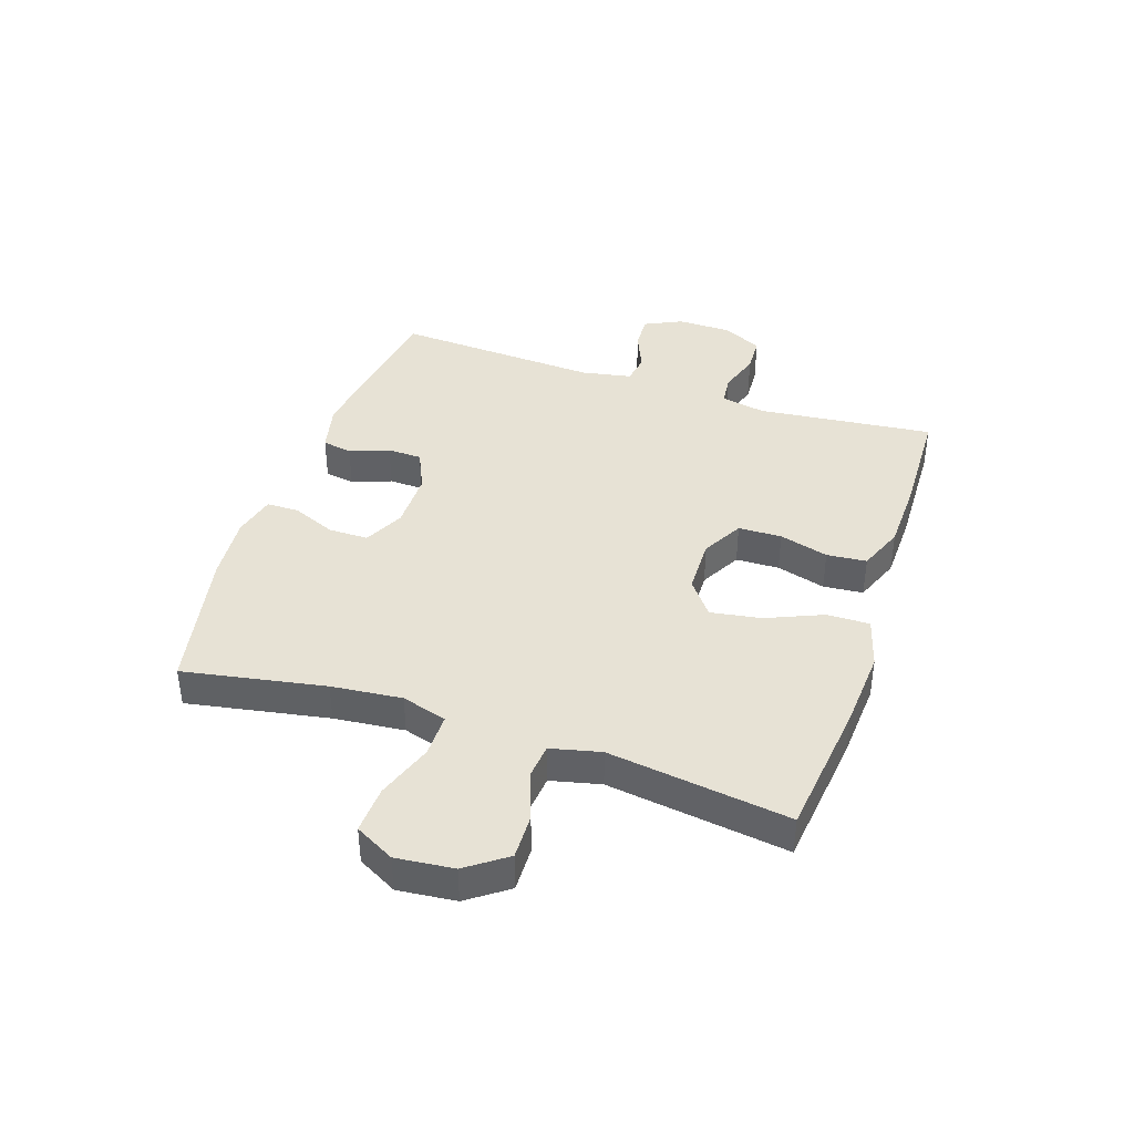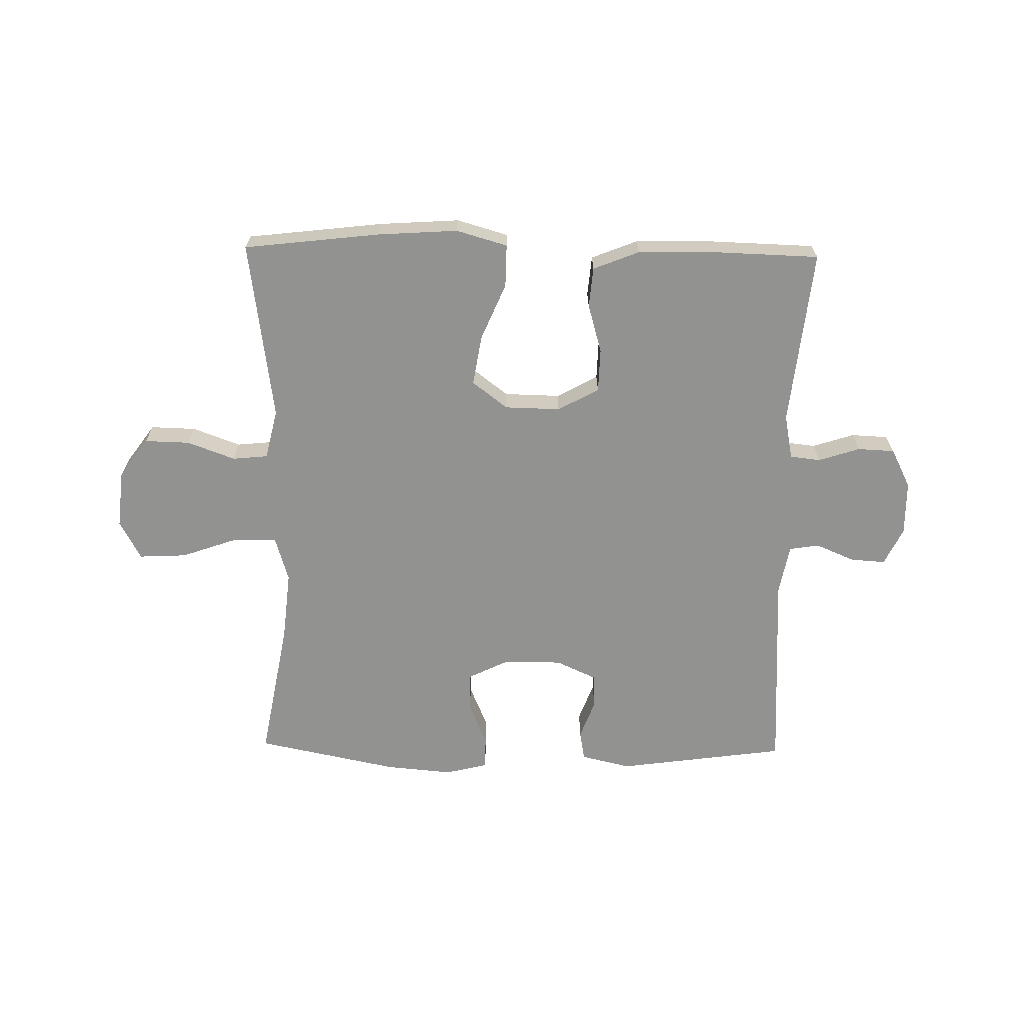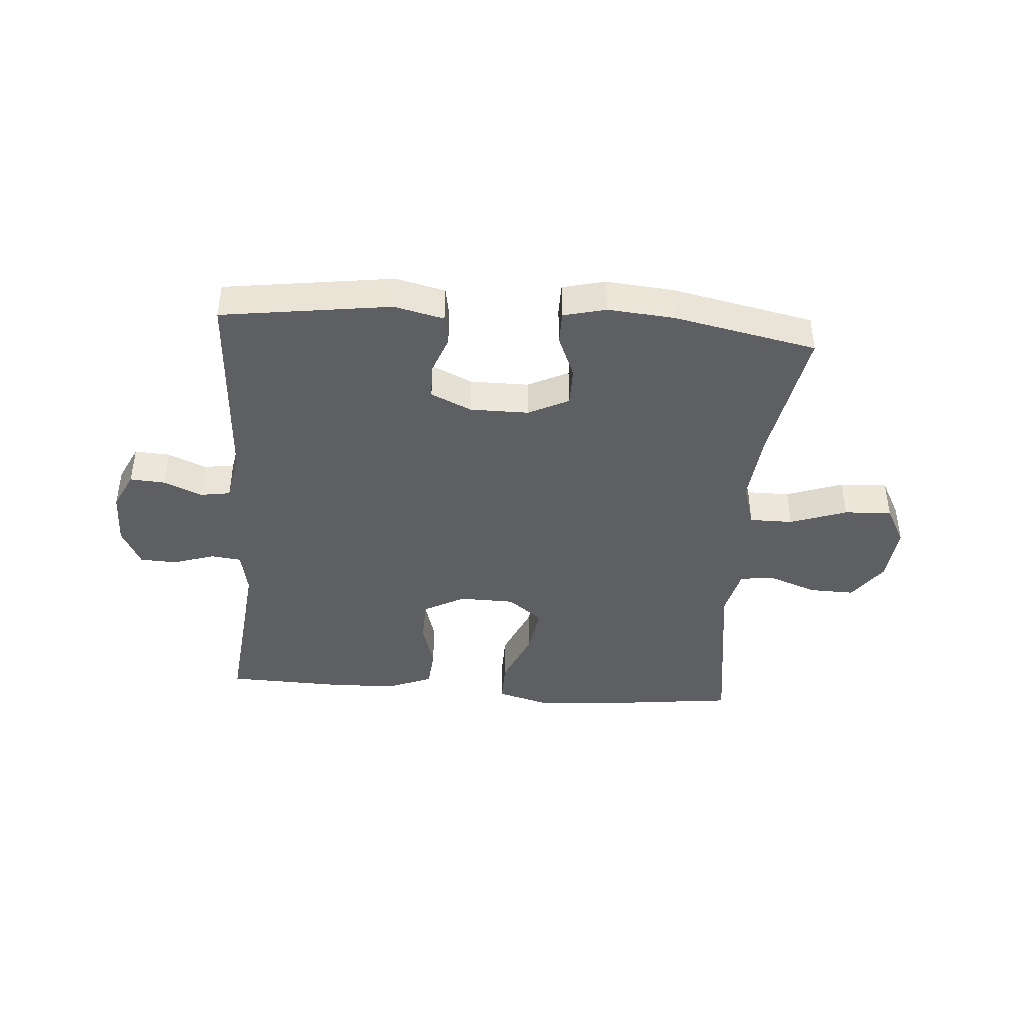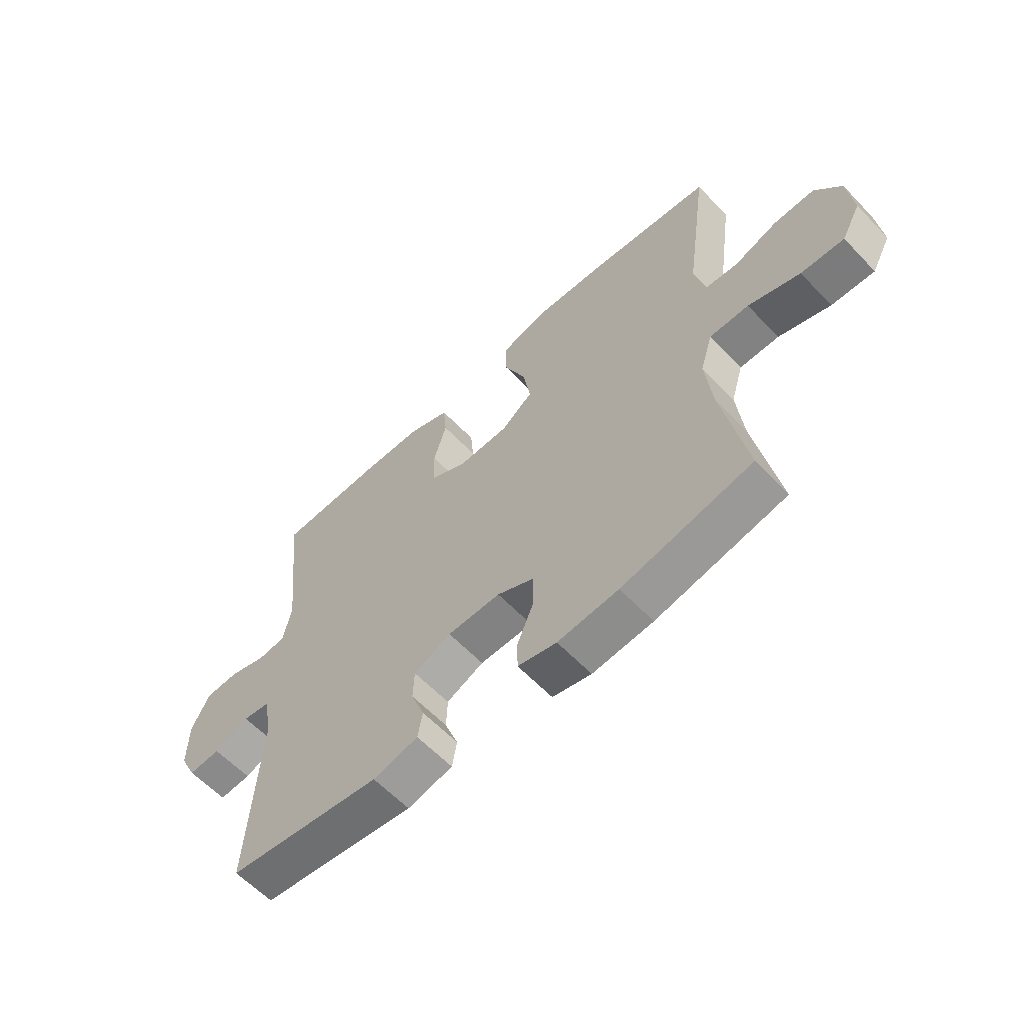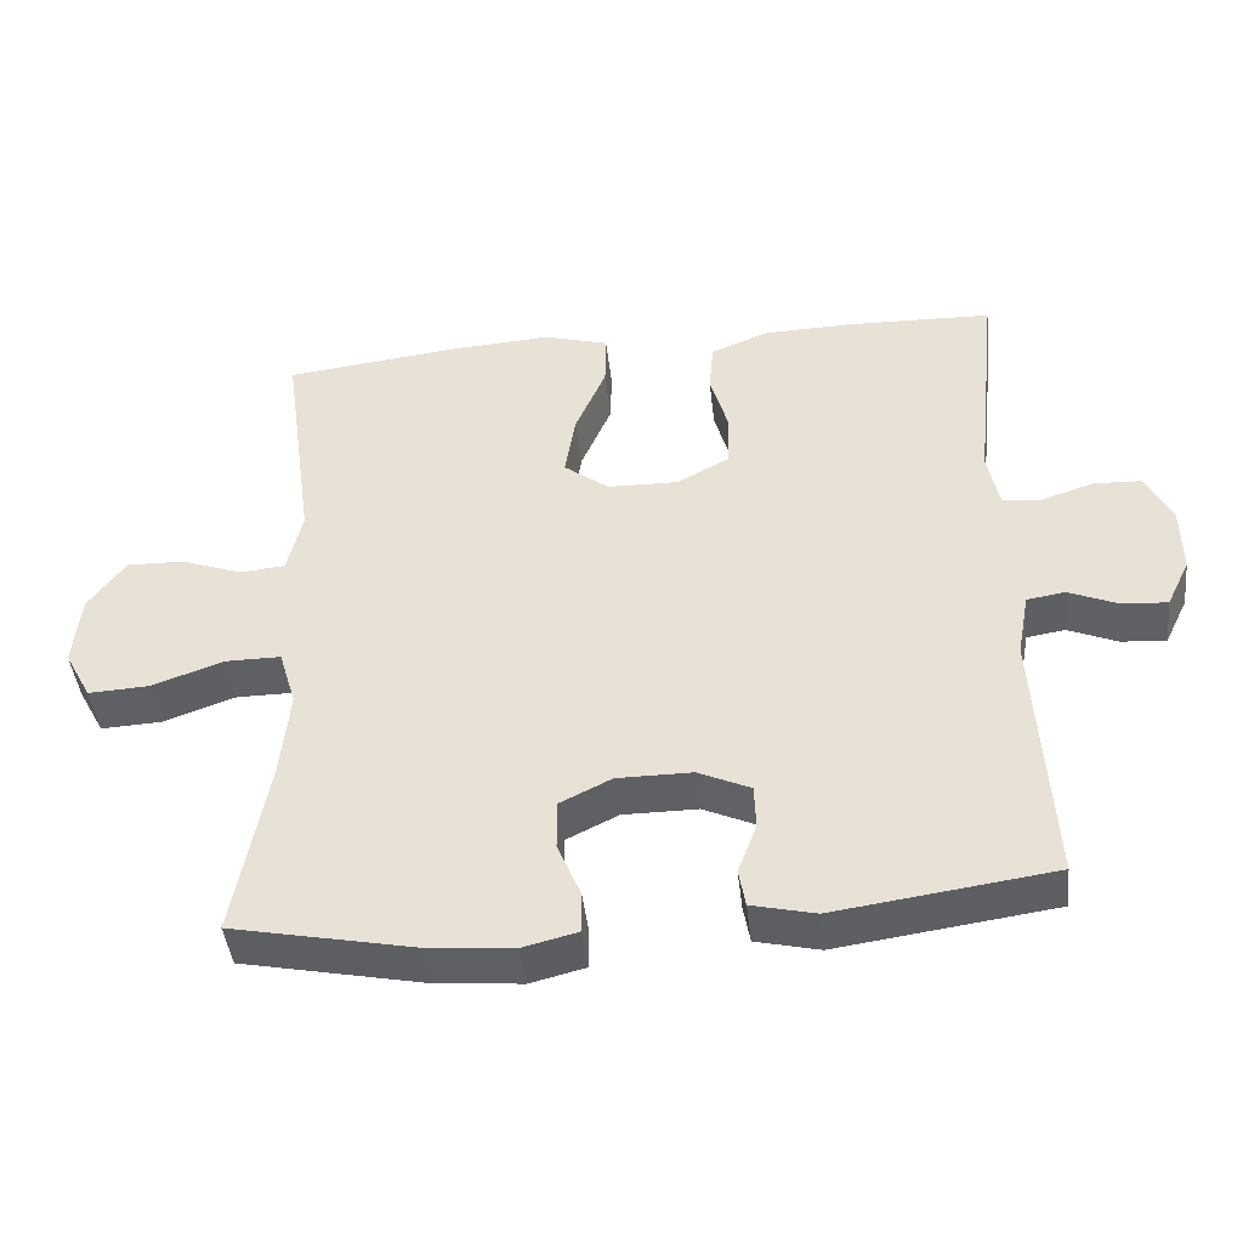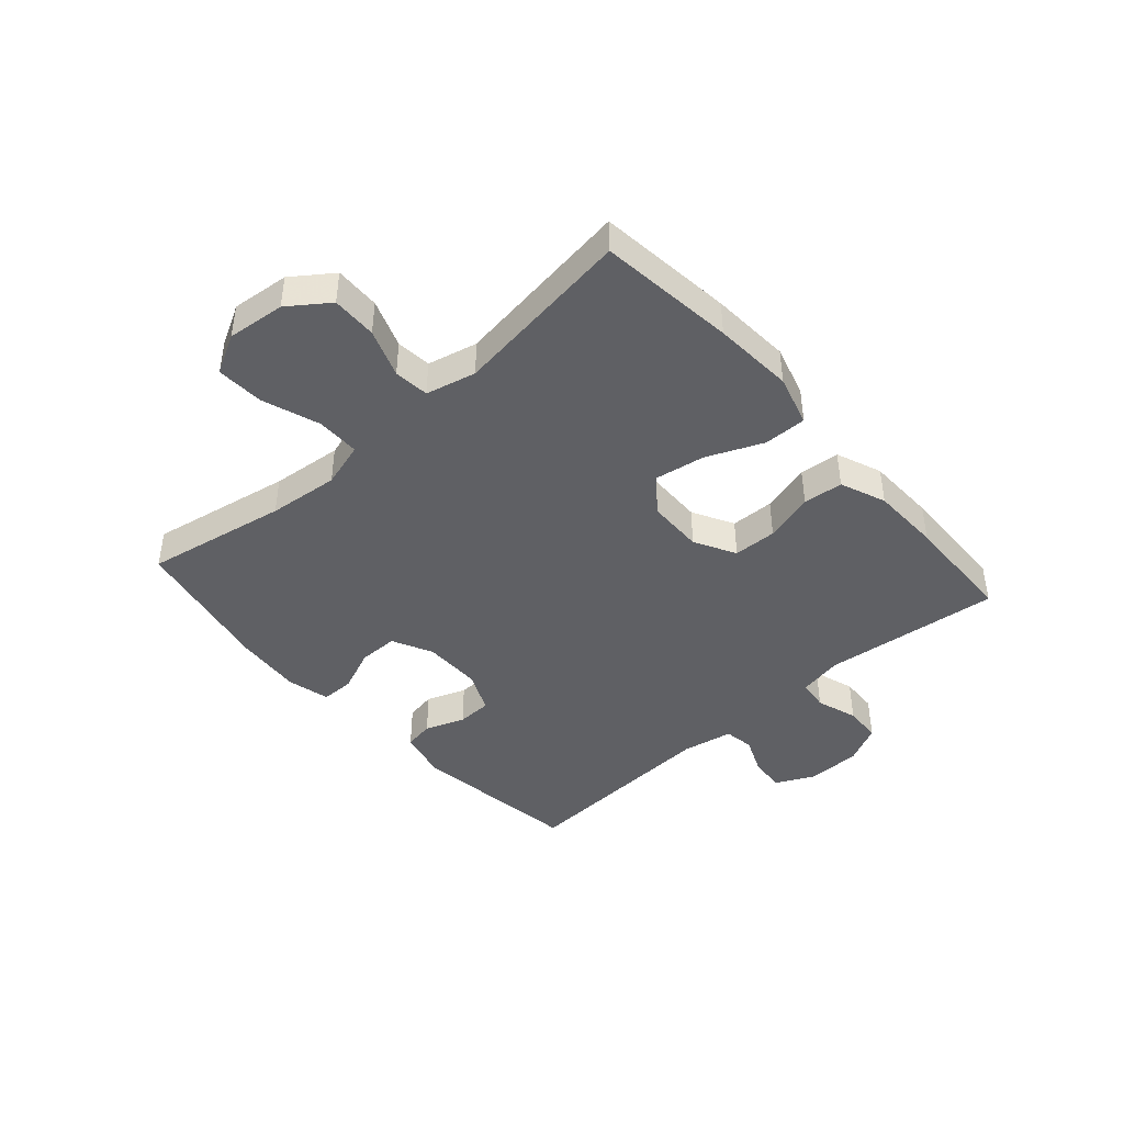
<metadata>
{"format":"obj","ext":"obj","renderer":"f3d","projection":"perspective","resolution":1024,"background":"white","views":[{"elev":40.2,"azim":-71.5,"up":"+Y"},{"elev":-66.3,"azim":-1.0,"up":"+Y"},{"elev":-42.0,"azim":175.7,"up":"+Y"},{"elev":-60.7,"azim":-136.6,"up":"+Z"},{"elev":-43.9,"azim":6.4,"up":"+Z"},{"elev":-43.4,"azim":-48.5,"up":"+Y"}]}
</metadata>
<code>
v 0.5 0.07 -0.5
v 0.21 0.07 -0.54
v 0.125 0.07 -0.52
v 0.116 0.07 -0.469
v 0.141 0.07 -0.402
v 0.139 0.07 -0.343
v 0.069 0.07 -0.311
v -0.031 0.07 -0.311
v -0.1 0.07 -0.345
v -0.1 0.07 -0.412
v -0.069 0.07 -0.486
v -0.069 0.07 -0.542
v -0.142 0.07 -0.56
v -0.256 0.07 -0.55
v -0.5 0.07 -0.5
v -0.456 0.07 -0.259
v -0.444 0.07 -0.139
v -0.467 0.07 -0.062
v -0.541 0.07 -0.062
v -0.638 0.07 -0.096
v -0.719 0.07 -0.1
v -0.755 0.07 -0.033
v -0.745 0.07 0.065
v -0.696 0.07 0.133
v -0.619 0.07 0.131
v -0.537 0.07 0.101
v -0.477 0.07 0.107
v -0.457 0.07 0.192
v -0.5 0.07 0.5
v -0.268 0.07 0.527
v -0.131 0.07 0.536
v -0.044 0.07 0.511
v -0.045 0.07 0.438
v -0.086 0.07 0.342
v -0.1 0.07 0.256
v -0.04 0.07 0.21
v 0.055 0.07 0.208
v 0.125 0.07 0.246
v 0.127 0.07 0.32
v 0.103 0.07 0.404
v 0.109 0.07 0.472
v 0.187 0.07 0.503
v 0.305 0.07 0.506
v 0.5 0.07 0.5
v 0.468 0.07 0.199
v 0.483 0.07 0.123
v 0.535 0.07 0.117
v 0.606 0.07 0.14
v 0.669 0.07 0.137
v 0.703 0.07 0.07
v 0.704 0.07 -0.023
v 0.673 0.07 -0.087
v 0.613 0.07 -0.083
v 0.547 0.07 -0.055
v 0.496 0.07 -0.063
v 0.48 0.07 -0.149
v 0.5 0 -0.5
v 0.21 0 -0.54
v 0.125 0 -0.52
v 0.116 0 -0.469
v 0.141 0 -0.402
v 0.139 0 -0.343
v 0.069 0 -0.311
v -0.031 0 -0.311
v -0.1 0 -0.345
v -0.1 0 -0.412
v -0.069 0 -0.486
v -0.069 0 -0.542
v -0.142 0 -0.56
v -0.256 0 -0.55
v -0.5 0 -0.5
v -0.456 0 -0.259
v -0.444 0 -0.139
v -0.467 0 -0.062
v -0.541 0 -0.062
v -0.638 0 -0.096
v -0.719 0 -0.1
v -0.755 0 -0.033
v -0.745 0 0.065
v -0.696 0 0.133
v -0.619 0 0.131
v -0.537 0 0.101
v -0.477 0 0.107
v -0.457 0 0.192
v -0.5 0 0.5
v -0.268 0 0.527
v -0.131 0 0.536
v -0.044 0 0.511
v -0.045 0 0.438
v -0.086 0 0.342
v -0.1 0 0.256
v -0.04 0 0.21
v 0.055 0 0.208
v 0.125 0 0.246
v 0.127 0 0.32
v 0.103 0 0.404
v 0.109 0 0.472
v 0.187 0 0.503
v 0.305 0 0.506
v 0.5 0 0.5
v 0.468 0 0.199
v 0.483 0 0.123
v 0.535 0 0.117
v 0.606 0 0.14
v 0.669 0 0.137
v 0.703 0 0.07
v 0.704 0 -0.023
v 0.673 0 -0.087
v 0.613 0 -0.083
v 0.547 0 -0.055
v 0.496 0 -0.063
v 0.48 0 -0.149
f 52 53 54
f 51 52 54
f 50 51 54
f 49 50 54
f 48 49 54
f 47 48 54
f 46 47 54 55
f 45 46 55 56
f 43 44 45
f 42 43 45
f 41 42 45
f 40 41 45
f 39 40 45
f 38 39 45 56
f 32 33 34
f 31 32 34
f 30 31 34
f 29 30 34
f 28 29 34
f 27 28 34 35
f 24 25 26
f 23 24 26
f 22 23 26
f 21 22 26
f 20 21 26
f 19 20 26
f 18 19 26 27
f 27 35 36
f 18 27 36
f 17 18 36
f 14 15 16
f 13 14 16
f 12 13 16
f 11 12 16
f 10 11 16
f 9 10 16 17
f 3 4 5
f 2 3 5
f 1 2 5
f 56 1 5
f 56 5 6
f 56 6 7
f 38 56 7
f 37 38 7
f 17 36 37
f 9 17 37
f 8 9 37
f 7 8 37
f 110 109 108
f 110 108 107
f 110 107 106
f 110 106 105
f 110 105 104
f 110 104 103
f 111 110 103 102
f 112 111 102 101
f 101 100 99
f 101 99 98
f 101 98 97
f 101 97 96
f 101 96 95
f 112 101 95 94
f 90 89 88
f 90 88 87
f 90 87 86
f 90 86 85
f 90 85 84
f 91 90 84 83
f 82 81 80
f 82 80 79
f 82 79 78
f 82 78 77
f 82 77 76
f 82 76 75
f 83 82 75 74
f 92 91 83
f 92 83 74
f 92 74 73
f 72 71 70
f 72 70 69
f 72 69 68
f 72 68 67
f 72 67 66
f 73 72 66 65
f 61 60 59
f 61 59 58
f 61 58 57
f 61 57 112
f 62 61 112
f 63 62 112
f 63 112 94
f 63 94 93
f 93 92 73
f 93 73 65
f 93 65 64
f 93 64 63
f 1 57 58 2
f 2 58 59 3
f 3 59 60 4
f 4 60 61 5
f 5 61 62 6
f 6 62 63 7
f 7 63 64 8
f 8 64 65 9
f 9 65 66 10
f 10 66 67 11
f 11 67 68 12
f 12 68 69 13
f 13 69 70 14
f 14 70 71 15
f 15 71 72 16
f 16 72 73 17
f 17 73 74 18
f 18 74 75 19
f 19 75 76 20
f 20 76 77 21
f 21 77 78 22
f 22 78 79 23
f 23 79 80 24
f 24 80 81 25
f 25 81 82 26
f 26 82 83 27
f 27 83 84 28
f 28 84 85 29
f 29 85 86 30
f 30 86 87 31
f 31 87 88 32
f 32 88 89 33
f 33 89 90 34
f 34 90 91 35
f 35 91 92 36
f 36 92 93 37
f 37 93 94 38
f 38 94 95 39
f 39 95 96 40
f 40 96 97 41
f 41 97 98 42
f 42 98 99 43
f 43 99 100 44
f 44 100 101 45
f 45 101 102 46
f 46 102 103 47
f 47 103 104 48
f 48 104 105 49
f 49 105 106 50
f 50 106 107 51
f 51 107 108 52
f 52 108 109 53
f 53 109 110 54
f 54 110 111 55
f 55 111 112 56
f 56 112 57 1

</code>
